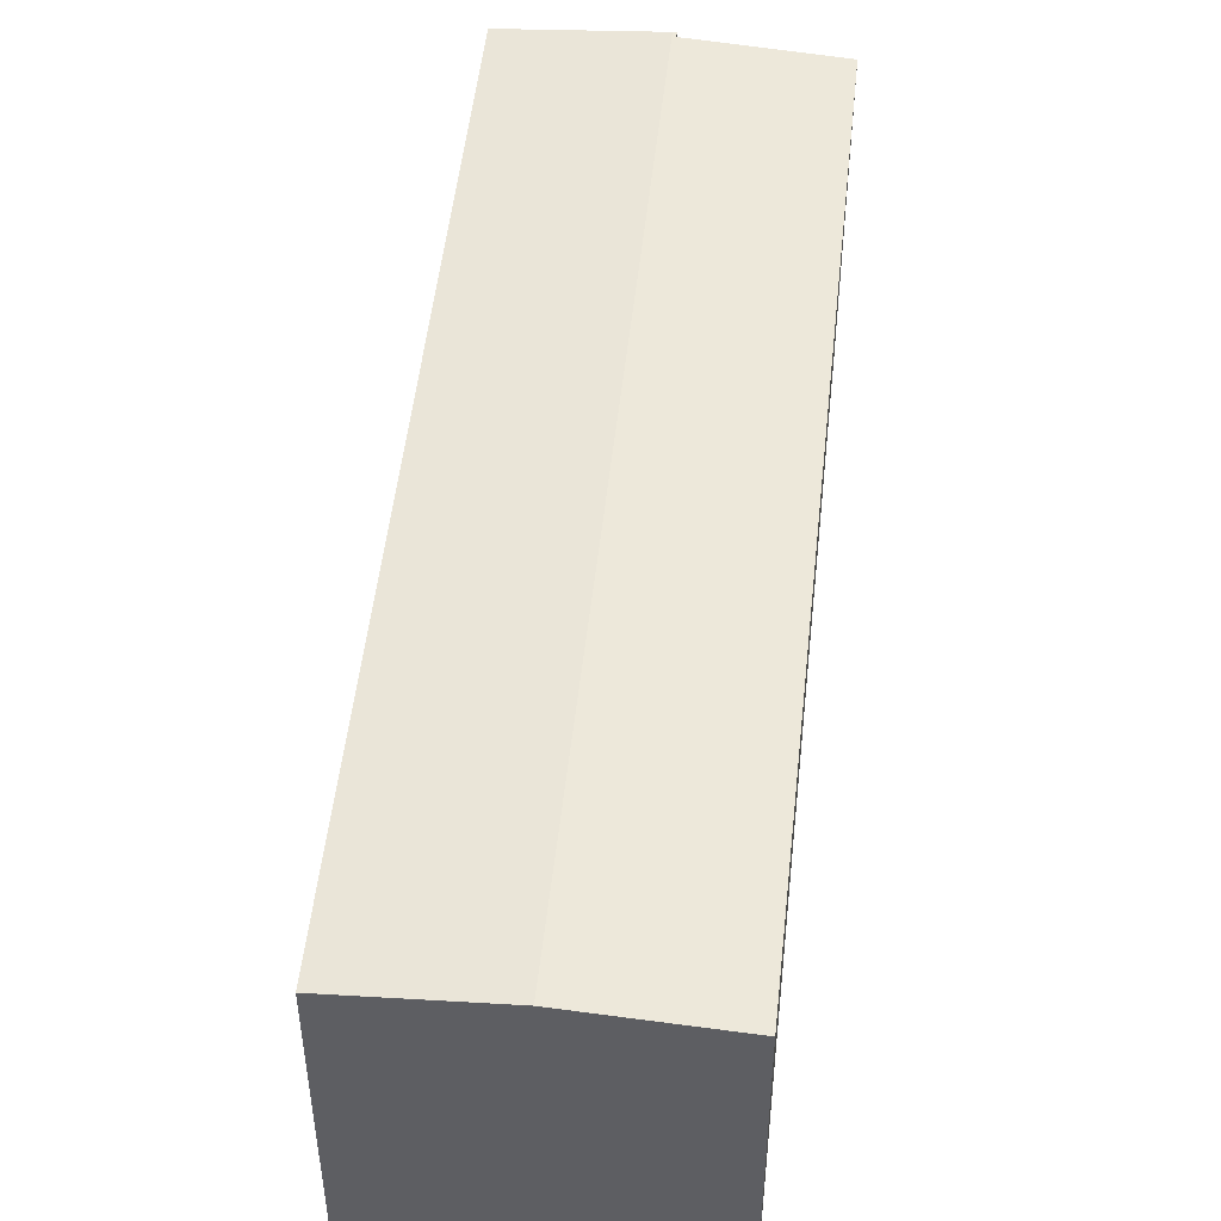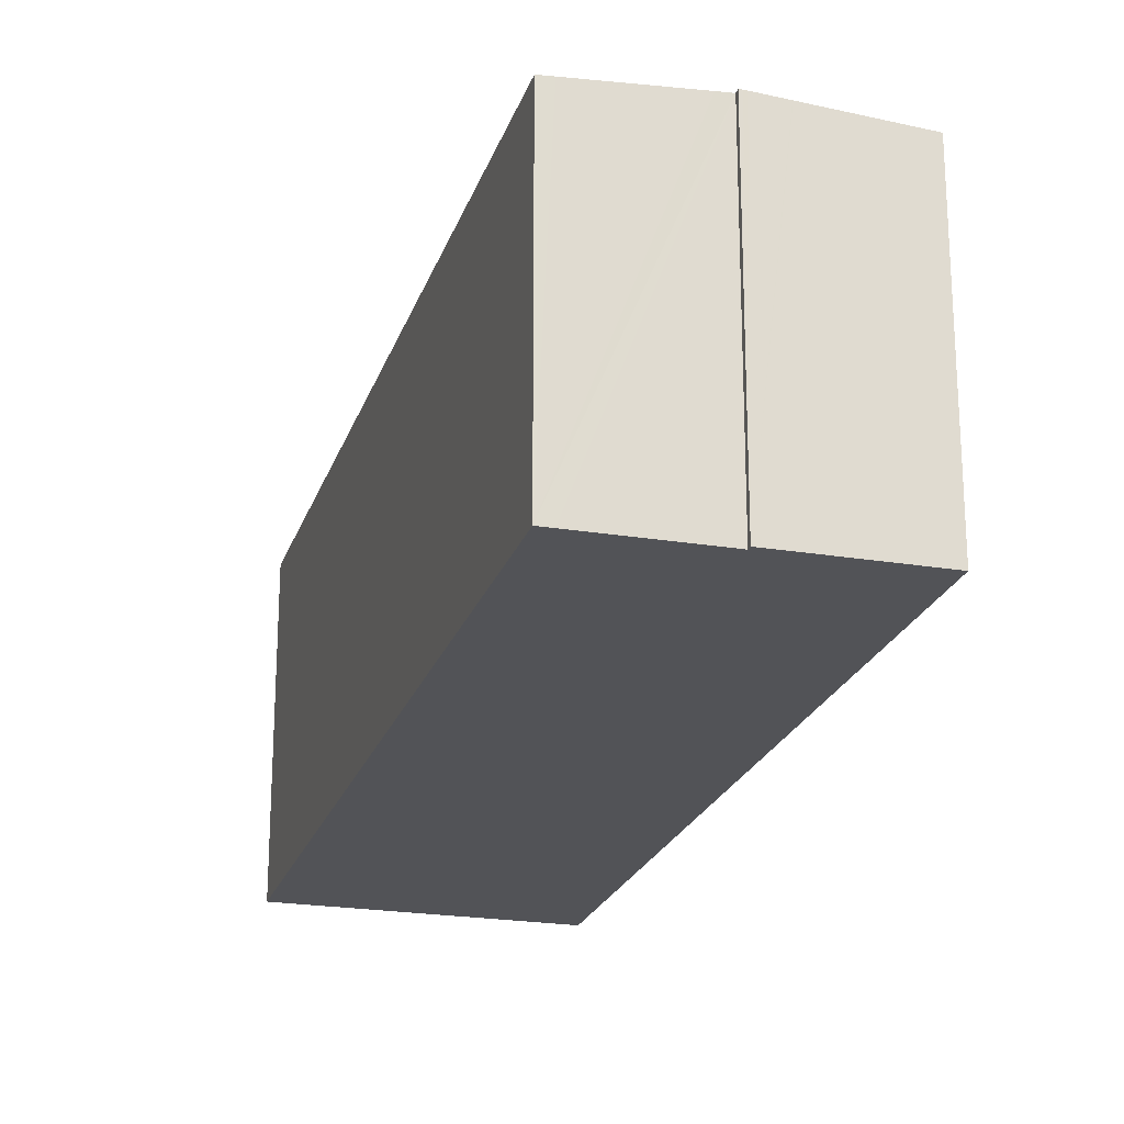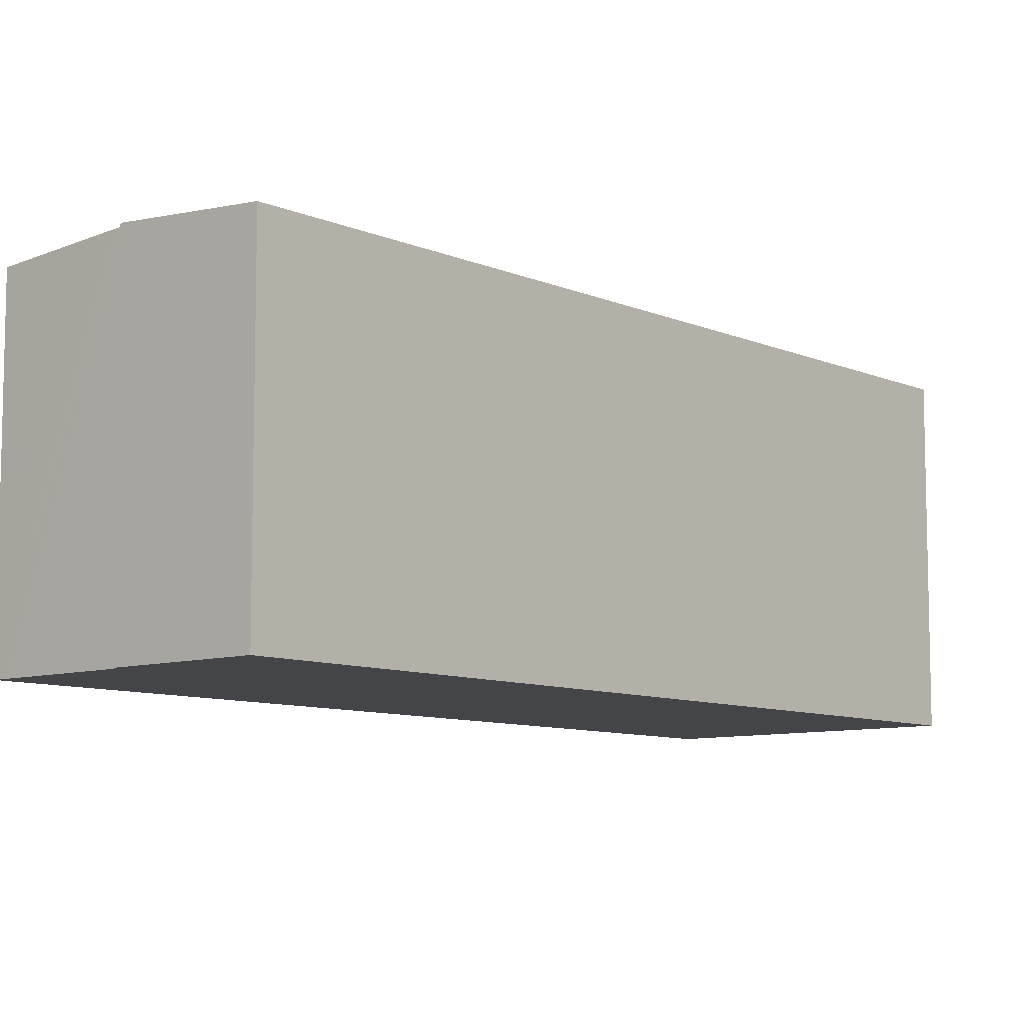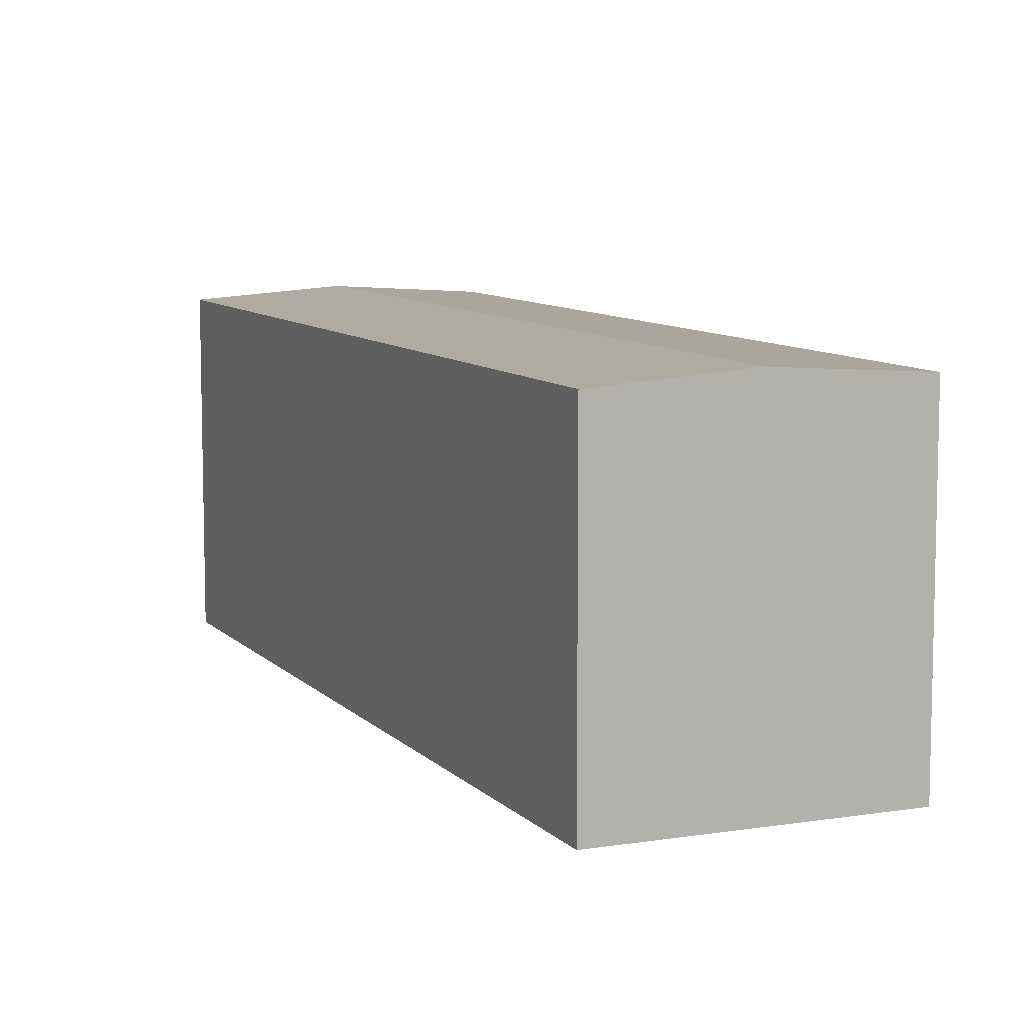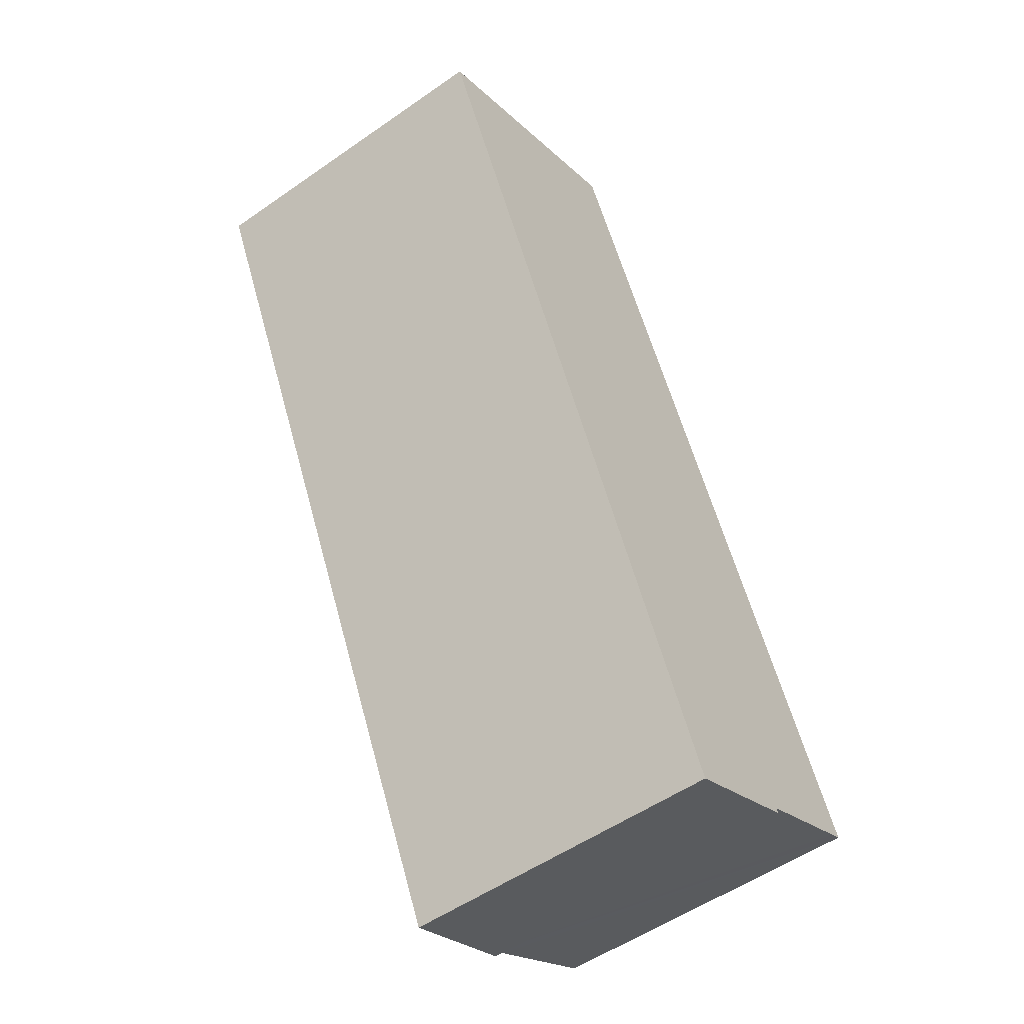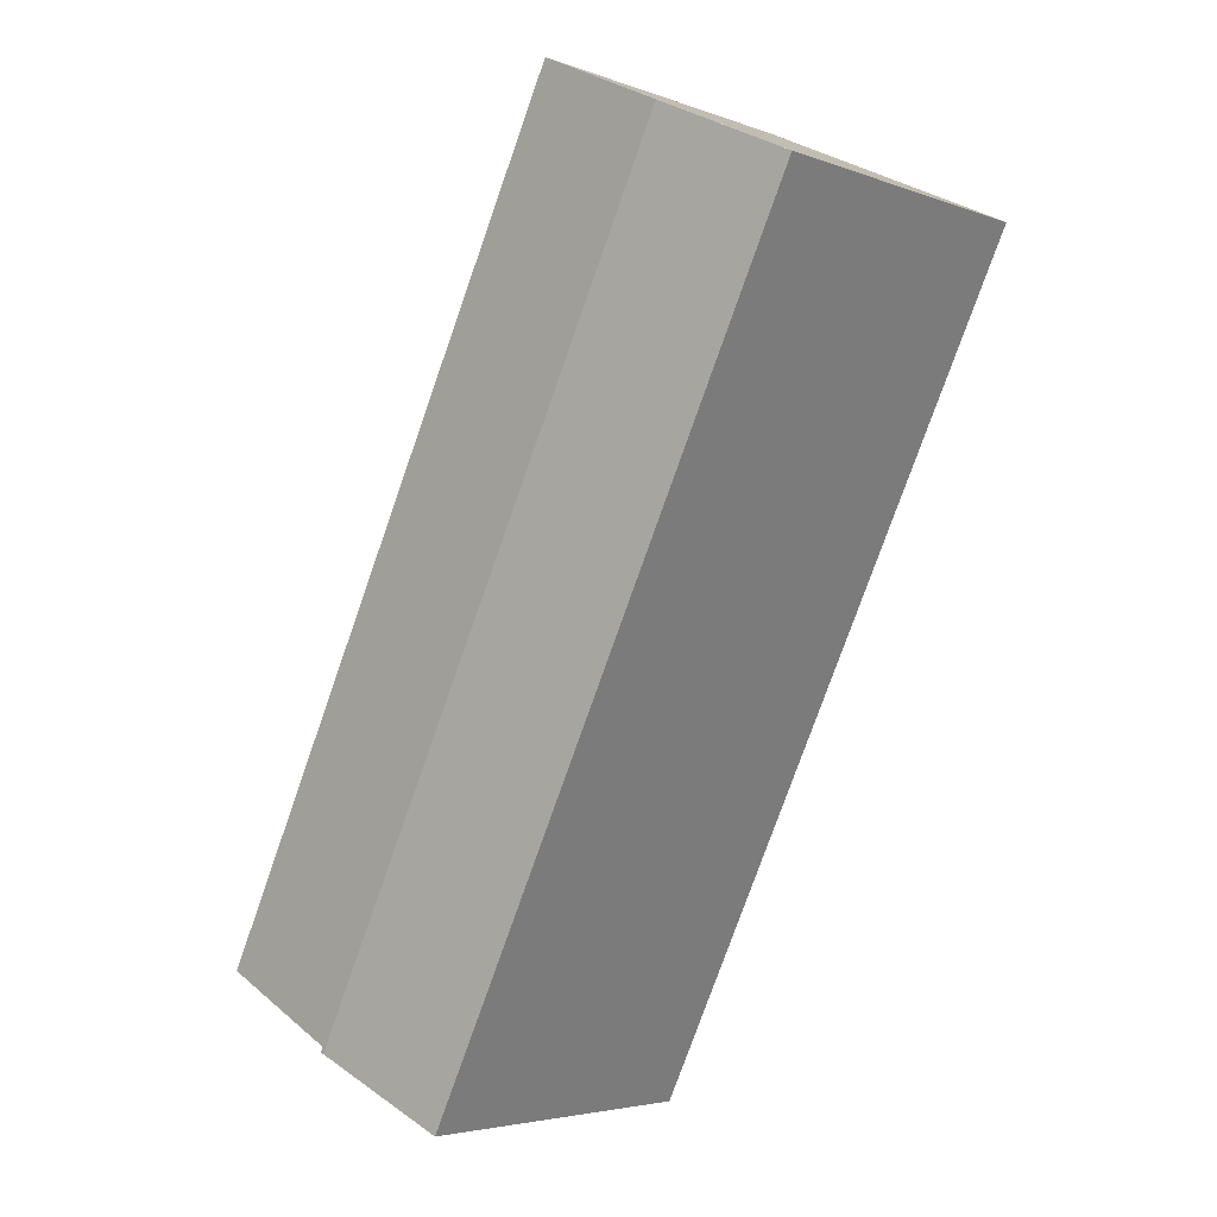
<metadata>
{"format":"obj","ext":"obj","renderer":"f3d","projection":"perspective","resolution":1024,"background":"white","views":[{"elev":50.6,"azim":-19.6,"up":"+Y"},{"elev":-22.5,"azim":138.3,"up":"+Y"},{"elev":-8.8,"azim":-165.0,"up":"+Y"},{"elev":8.9,"azim":-49.1,"up":"+Y"},{"elev":-53.4,"azim":-53.3,"up":"+Z"},{"elev":-4.2,"azim":-140.0,"up":"+Z"}]}
</metadata>
<code>
v  5.251 13.5 2.531
v  20.92 13.49 -29.78
v  20.79 13.5 -29.84
v  20.83 13.49 -29.59
v  21.37 13.45 -29.33
v  25.41 13.15 -27.37
v  25.94 13.11 -27.11
v  10.5 13.11 5.062
v  0 13.11 8.026e-16
v  19.49 13.4 -30.47
v  15.54 13.11 -32.38
v  19.51 13.4 -30.46
v  20.67 13.49 -29.9
v  0.196 13.12 0.095
v  20.92 1.824e-15 -29.78
v  20.67 1.831e-15 -29.9
v  19.49 1.866e-15 -30.47
v  15.54 1.983e-15 -32.38
v  20.79 1.827e-15 -29.84
v  19.51 1.865e-15 -30.46
v  25.94 1.66e-15 -27.11
v  25.41 1.676e-15 -27.37
v  20.83 1.812e-15 -29.59
v  21.37 1.796e-15 -29.33
v  0 0 0
v  0.196 -5.817e-18 0.095
v  10.5 -3.1e-16 5.062
v  5.251 -1.55e-16 2.531
g defaultobject
f 1 2 3
f 2 1 4
f 4 1 5
f 5 1 6
f 6 1 7
f 7 1 8
f 9 10 11
f 10 9 12
f 12 9 13
f 13 9 3
f 3 9 1
f 1 9 14
f 15 3 2
f 3 15 13
f 13 15 12
f 12 15 10
f 10 15 11
f 11 15 16
f 11 16 17
f 11 17 18
f 16 15 19
f 17 16 20
f 21 6 7
f 6 21 5
f 5 21 4
f 4 21 22
f 4 22 23
f 23 22 24
f 18 9 11
f 9 18 25
f 25 14 9
f 14 25 1
f 1 25 8
f 8 25 26
f 8 26 27
f 27 26 28
f 27 7 8
f 7 27 21
f 23 2 4
f 2 23 15
f 28 21 27
f 21 28 26
f 21 26 25
f 21 25 23
f 23 25 18
f 21 23 22
f 22 23 24
f 23 18 17
f 23 17 16
f 23 16 15
f 15 16 19
f 16 17 20

</code>
